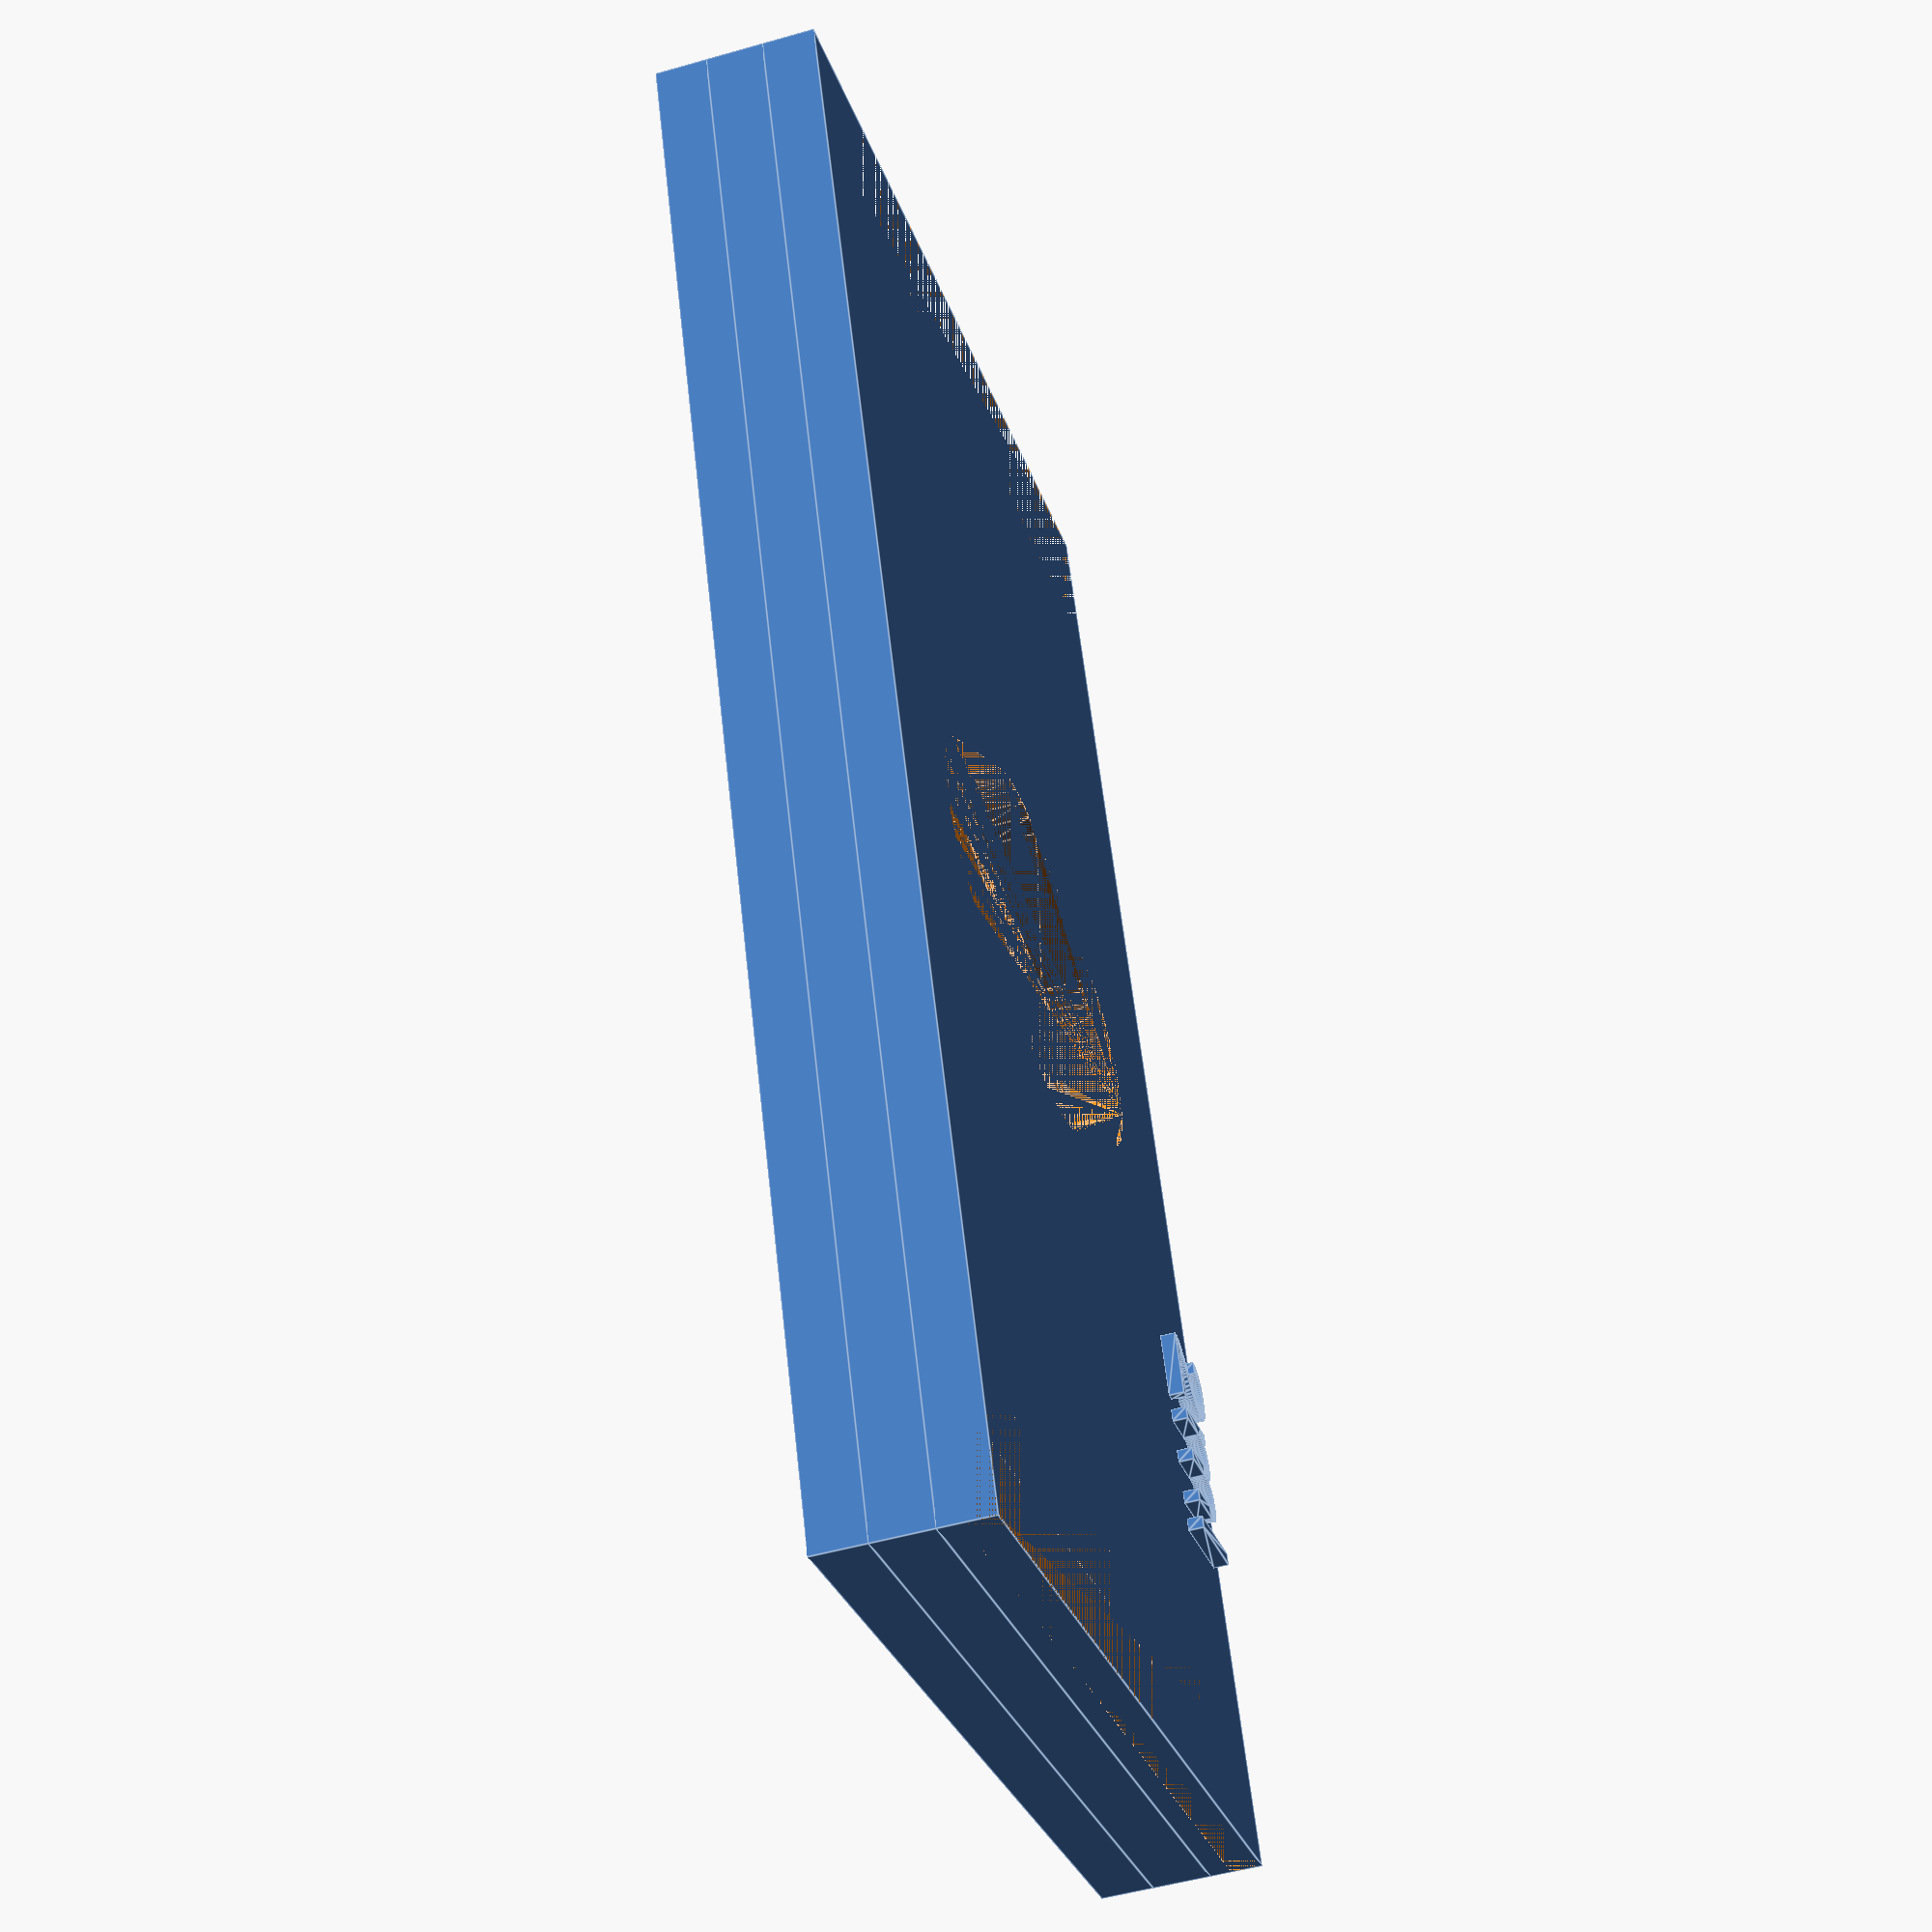
<openscad>

$fn=50;
b_a=60;
h_a=36;
d_sp=15;
b_sp=14;
b_spa=8;
b_spi=14;
h_sp=24;
ws_sp=2.2;
ws=2;
ang_sp=45;
ws_kr=1.2;
b_kr=5;
hdiff_sp=4;

module back_layer() {

    difference(){
        cube([b_a,ws,h_a]);
        translate([b_a/2,ws,h_a/2])      rotate([90,0,0])linear_extrude(ws)circle(d=d_sp);
        //translate([b_a-b_kr,0,0])cube([b_kr,ws_kr,h_a]);
        //cube([b_kr,ws_kr,h_a]);
    }
}

module front_layer() {

    difference(){
        cube([b_a,ws,h_a]);
        *translate([b_a/2,ws/2,h_a/2])cube([b_sp,ws,h_sp],center=true);
        translate([b_a-b_kr,ws-ws_kr,0])cube([b_kr,ws_kr,h_a]);
        translate([0,ws-ws_kr,0])cube([b_kr,ws_kr,h_a]);
        hull(){
            translate([b_a/2,0,b_spa/2+(h_a-h_sp)/2])rotate([-90,0,0])linear_extrude(ws)circle(d=b_spa);
            translate([b_a/2,0,-b_spa/2+h_a-(h_a-h_sp)/2])rotate([-90,0,0])linear_extrude(ws)circle(d=b_spa);
            translate([b_a/2+b_sp/2-b_spi/2,0,h_a/2])rotate([-90,0,0])linear_extrude(ws)circle(d=b_spi);
            translate([b_a/2-b_sp/2+b_spi/2,0,h_a/2])rotate([-90,0,0])linear_extrude(ws)circle(d=b_spi);
        }
    }
}


module middle_layer() {
    difference(){
        translate([0,0,0])cube([b_a,ws_sp,h_a]);
        translate([b_a/2,0,h_a/2])for(i=[0:2:ang_sp]){
             rotate([0,i,0]) hull(){
            translate([0,0,-h_a/2+b_spa/2+(h_a-h_sp)/2])rotate([-90,0,0])linear_extrude(ws_sp)circle(d=b_spa);
            translate([0,0,-b_spa/2+h_a/2-(h_a-h_sp)/2])rotate([-90,0,0])linear_extrude(ws_sp)circle(d=b_spa);
            translate([b_sp/2-b_spi/2,0,0])rotate([-90,0,0])linear_extrude(ws_sp)circle(d=b_spi);
            translate([-b_sp/2+b_spi/2,0,0])rotate([-90,0,0])linear_extrude(ws_sp)circle(d=b_spi);
        }
            
        }
    }
}

module pizza_slice (rad,ang){
    intersection(){
        circle(rad);
        square(rad);
        rotate(ang-90)square(rad);
    }
}

module Zusammenbau_BH () {

    /*translate([0,0,hdiff_sp])*/ union(){
back_layer();
    translate([0,ws,0])middle_layer();
    translate([0,ws+ws_sp,0])front_layer();
    translate([20,2*ws+ws_sp,h_a-5])rotate([90,0,180])scale(0.4)linear_extrude(1.5)text("2ml");
}
/*difference(){
    cube([b_a,2*ws+ws_sp,hdiff_sp]);
    translate([b_a-b_kr,2*ws+ws_sp-ws_kr,0])cube([b_kr,ws_kr,hdiff_sp]);
        translate([0,2*ws+ws_sp-ws_kr,0])cube([b_kr,ws_kr,hdiff_sp]);
    translate([b_a-b_kr,0,0])cube([b_kr,ws_kr,hdiff_sp]);
    cube([b_kr,ws_kr,hdiff_sp]);
}*/
}

Zusammenbau_BH();
</openscad>
<views>
elev=28.4 azim=276.6 roll=196.1 proj=p view=edges
</views>
